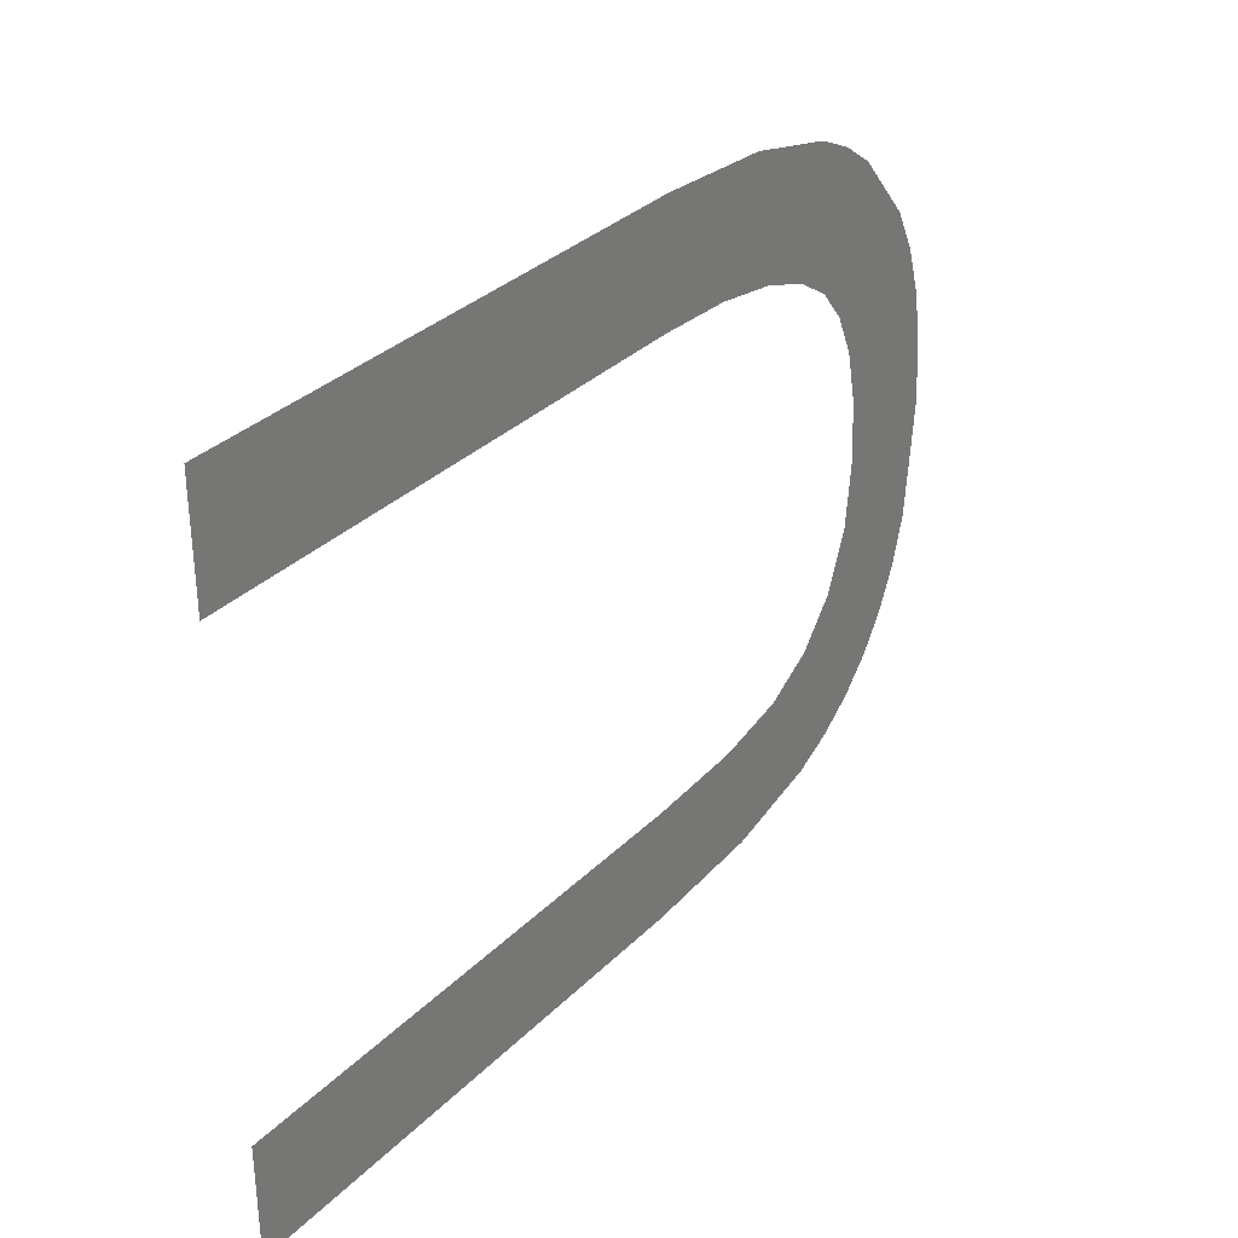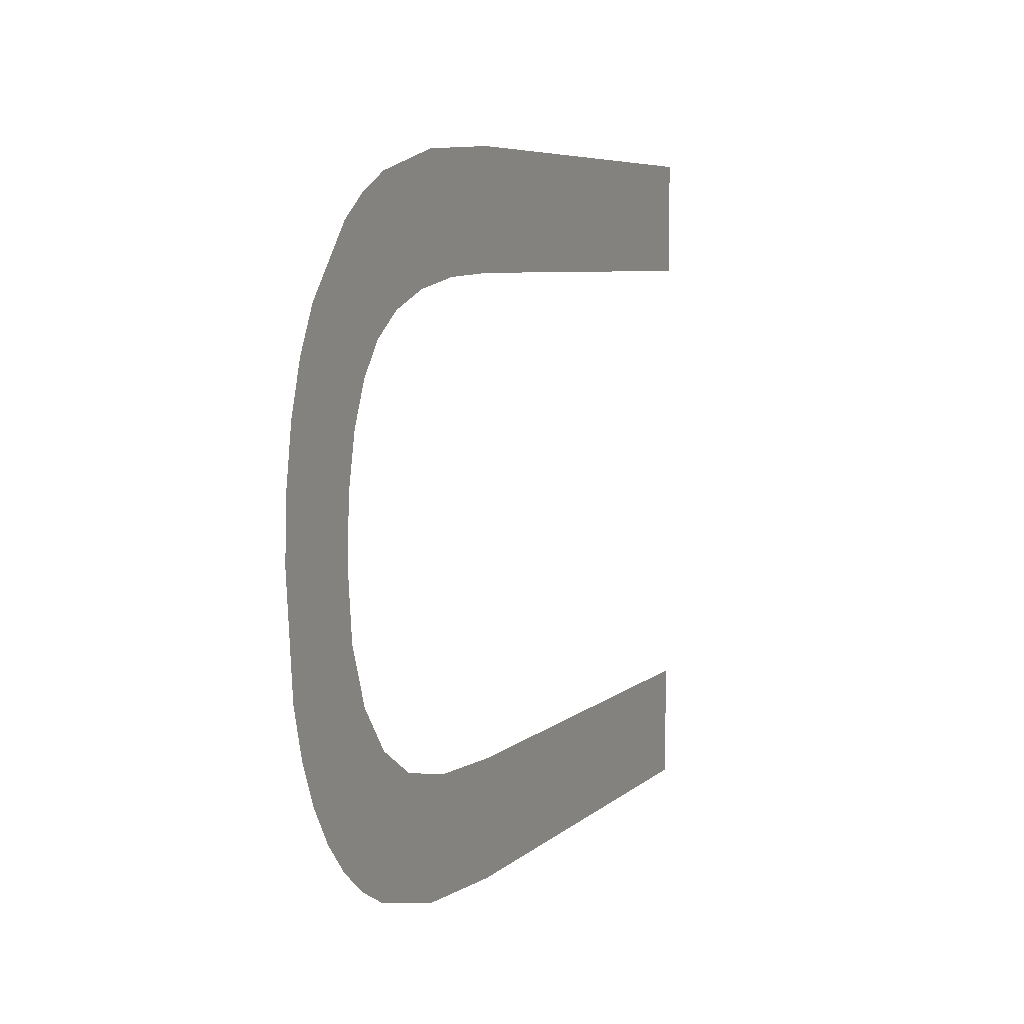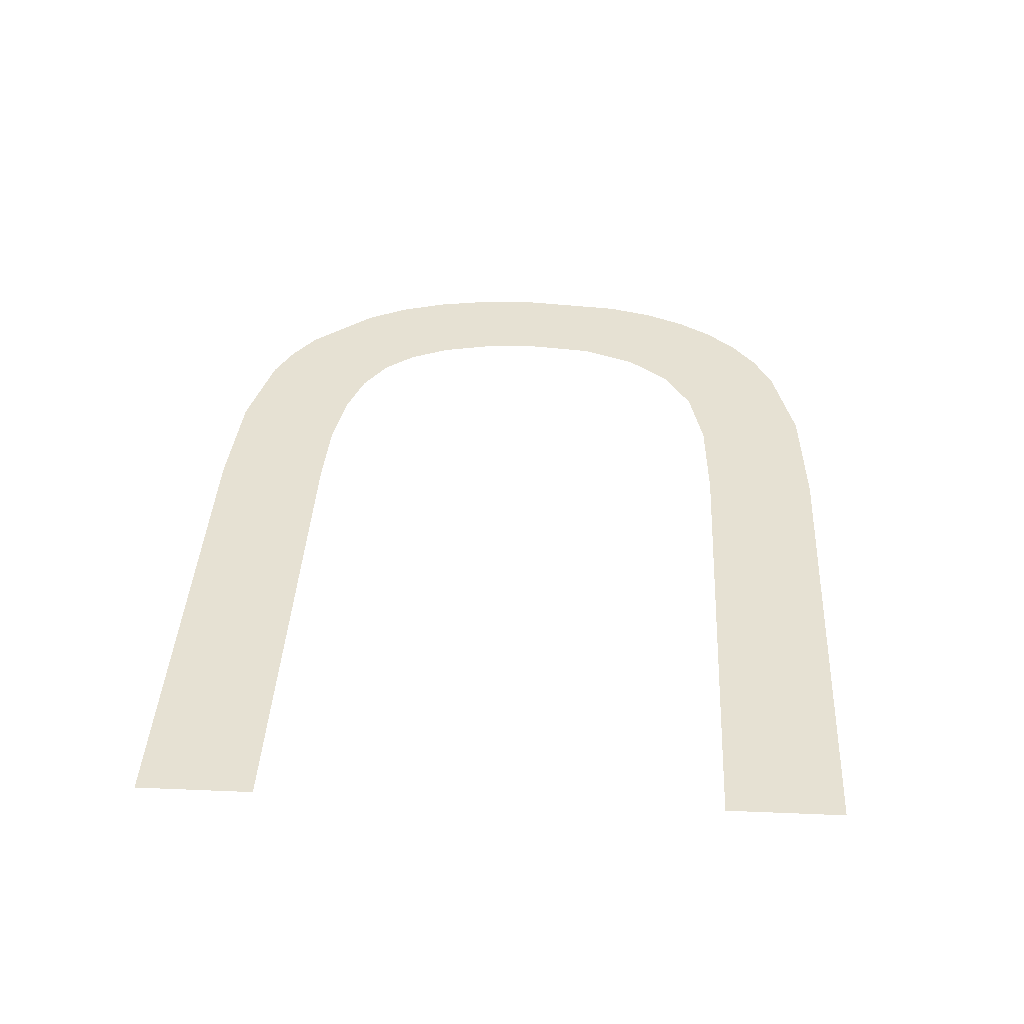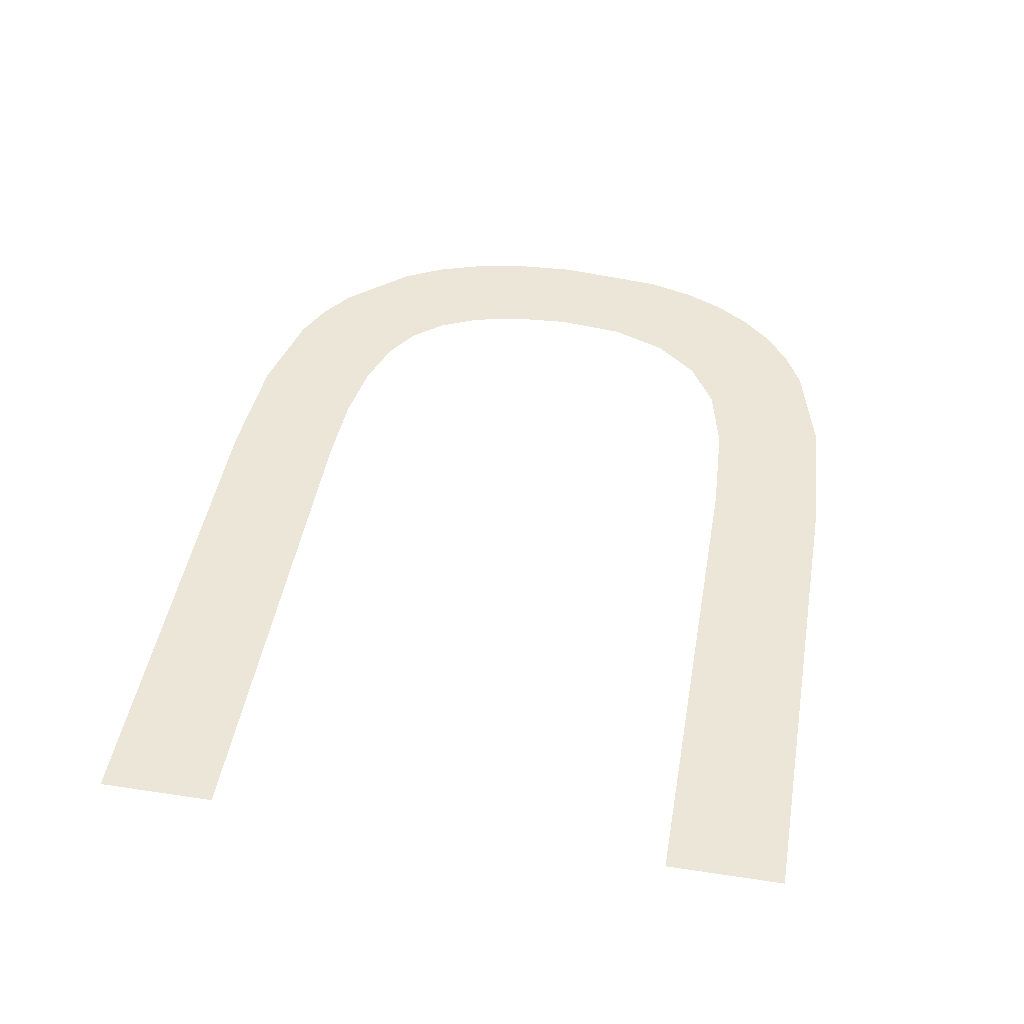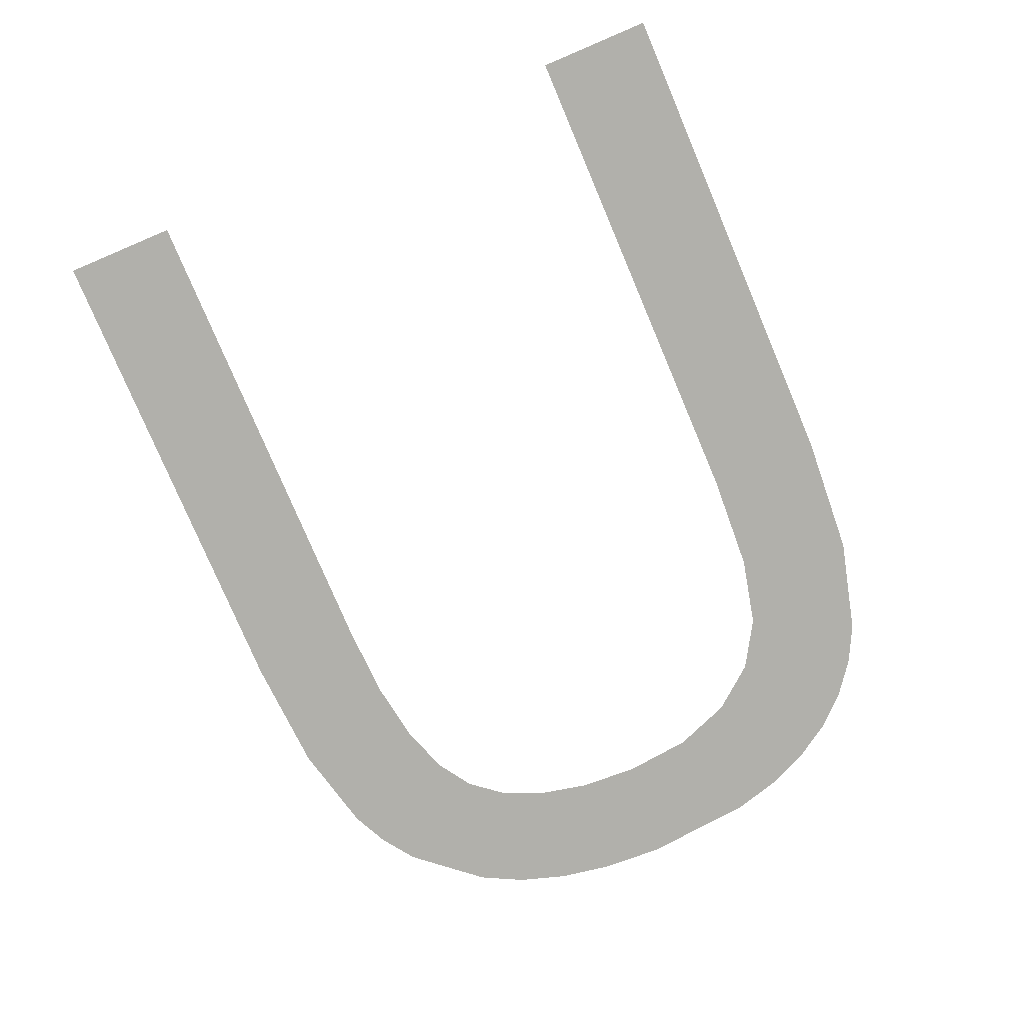
<metadata>
{"format":"obj","ext":"obj","renderer":"f3d","projection":"perspective","resolution":1024,"background":"white","views":[{"elev":32.9,"azim":-53.0,"up":"+Y"},{"elev":6.3,"azim":113.4,"up":"+Y"},{"elev":38.9,"azim":-87.0,"up":"+Z"},{"elev":46.2,"azim":-80.2,"up":"+Z"},{"elev":-78.4,"azim":-67.0,"up":"+Z"}]}
</metadata>
<code>
o #ID620
v -0.004504 0.224 0.5565
v 0.00217 0.2224 0.5565
v -0.004504 0.2224 0.5565
v 0.005877 0.223 0.5565
v 0.005436 0.2233 0.5565
v 0.004947 0.2236 0.5565
v 0.003742 0.2239 0.5565
v 0.002178 0.224 0.5565
v -0.004504 0.2164 0.5565
v 0.002178 0.2149 0.5565
v -0.004504 0.2149 0.5565
v 0.003822 0.215 0.5565
v 0.005078 0.2153 0.5565
v 0.005577 0.2156 0.5565
v 0.006013 0.2159 0.5565
v 0.006387 0.2163 0.5565
v 0.00217 0.2164 0.5565
v 0.003479 0.2165 0.5565
v 0.006699 0.2168 0.5565
v 0.004391 0.2167 0.5565
v 0.005023 0.2171 0.5565
v 0.006944 0.2173 0.5565
v 0.005492 0.2176 0.5565
v 0.007119 0.218 0.5565
v 0.005782 0.2184 0.5565
v 0.007259 0.2194 0.5565
v 0.005878 0.2193 0.5565
v 0.00583 0.2201 0.5565
v 0.007219 0.2202 0.5565
v 0.005687 0.2208 0.5565
v 0.007098 0.221 0.5565
v 0.005448 0.2213 0.5565
v 0.006897 0.2216 0.5565
v 0.005113 0.2217 0.5565
v 0.006616 0.2221 0.5565
v 0.004642 0.222 0.5565
v 0.003995 0.2222 0.5565
v 0.003171 0.2224 0.5565
v 0.00217 0.2224 0.5565
v 0.003171 0.2224 0.5565
v 0.005877 0.223 0.5565
v 0.003995 0.2222 0.5565
v 0.006616 0.2221 0.5565
v 0.004642 0.222 0.5565
v 0.005113 0.2217 0.5565
v 0.006897 0.2216 0.5565
v 0.005448 0.2213 0.5565
v 0.007098 0.221 0.5565
v 0.005687 0.2208 0.5565
v 0.007219 0.2202 0.5565
v 0.00583 0.2201 0.5565
v 0.007259 0.2194 0.5565
v 0.005878 0.2193 0.5565
v 0.005782 0.2184 0.5565
v 0.007119 0.218 0.5565
v 0.005492 0.2176 0.5565
v 0.006944 0.2173 0.5565
v 0.005023 0.2171 0.5565
v 0.006699 0.2168 0.5565
v 0.004391 0.2167 0.5565
v 0.003479 0.2165 0.5565
v 0.006387 0.2163 0.5565
v 0.00217 0.2164 0.5565
v -0.004504 0.2164 0.5565
v 0.006013 0.2159 0.5565
v 0.005577 0.2156 0.5565
v 0.005078 0.2153 0.5565
v 0.003822 0.215 0.5565
v 0.002178 0.2149 0.5565
v -0.004504 0.2149 0.5565
v 0.002178 0.224 0.5565
v -0.004504 0.224 0.5565
v 0.003742 0.2239 0.5565
v 0.004947 0.2236 0.5565
v 0.005436 0.2233 0.5565
v -0.004504 0.2224 0.5565
f 1 2 3
f 2 1 4
f 4 1 5
f 5 1 6
f 6 1 7
f 7 1 8
f 9 10 11
f 10 9 12
f 12 9 13
f 13 9 14
f 14 9 15
f 15 9 16
f 16 9 17
f 16 17 18
f 16 18 19
f 19 18 20
f 19 20 21
f 19 21 22
f 22 21 23
f 22 23 24
f 24 23 25
f 24 25 26
f 26 25 27
f 26 27 28
f 26 28 29
f 29 28 30
f 29 30 31
f 31 30 32
f 31 32 33
f 33 32 34
f 33 34 35
f 35 34 36
f 35 36 37
f 35 37 4
f 4 37 38
f 4 38 2
f 39 40 41
f 40 42 41
f 41 42 43
f 42 44 43
f 44 45 43
f 43 45 46
f 45 47 46
f 46 47 48
f 47 49 48
f 48 49 50
f 49 51 50
f 50 51 52
f 51 53 52
f 53 54 52
f 52 54 55
f 54 56 55
f 55 56 57
f 56 58 57
f 57 58 59
f 58 60 59
f 60 61 59
f 59 61 62
f 61 63 62
f 63 64 62
f 62 64 65
f 65 64 66
f 66 64 67
f 67 64 68
f 68 64 69
f 70 69 64
f 71 72 73
f 73 72 74
f 74 72 75
f 75 72 41
f 41 72 39
f 76 39 72

</code>
